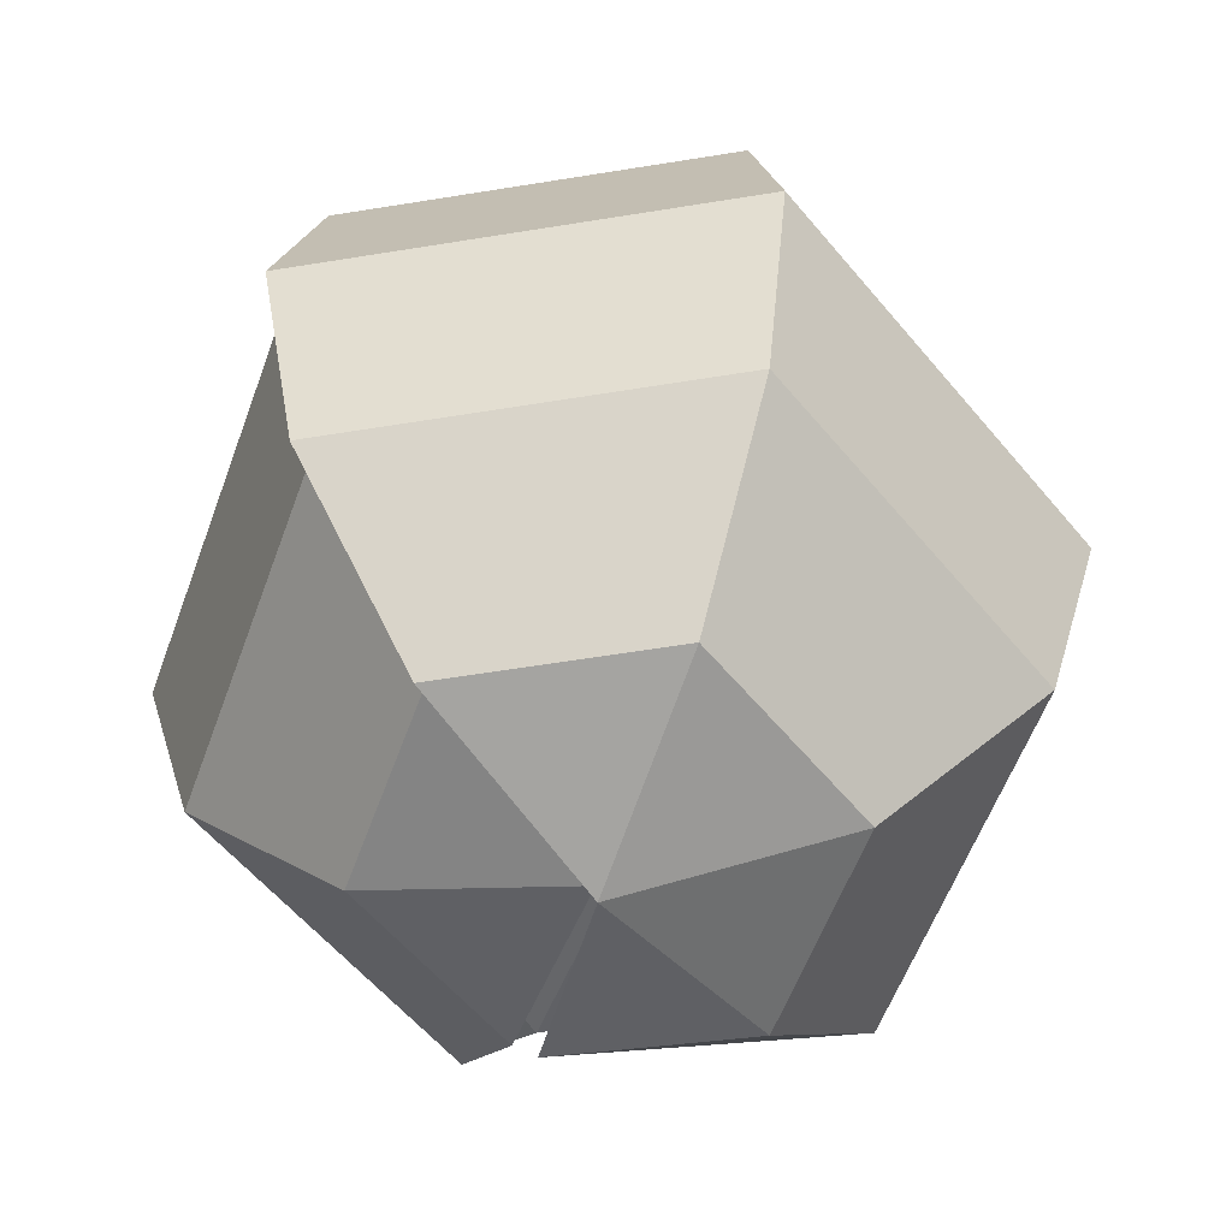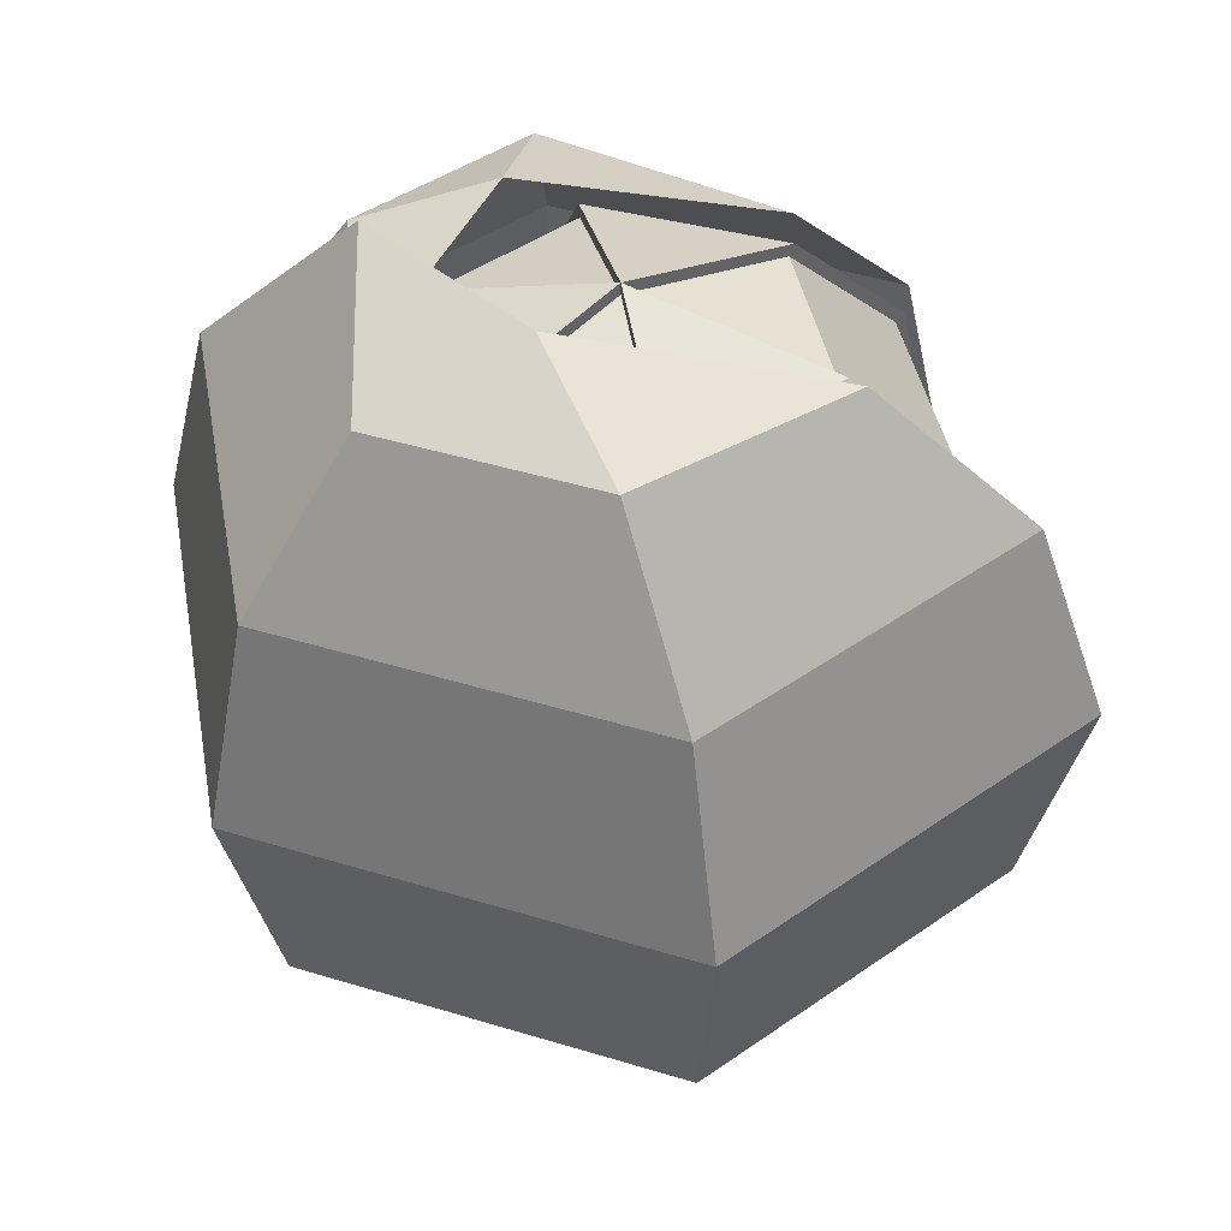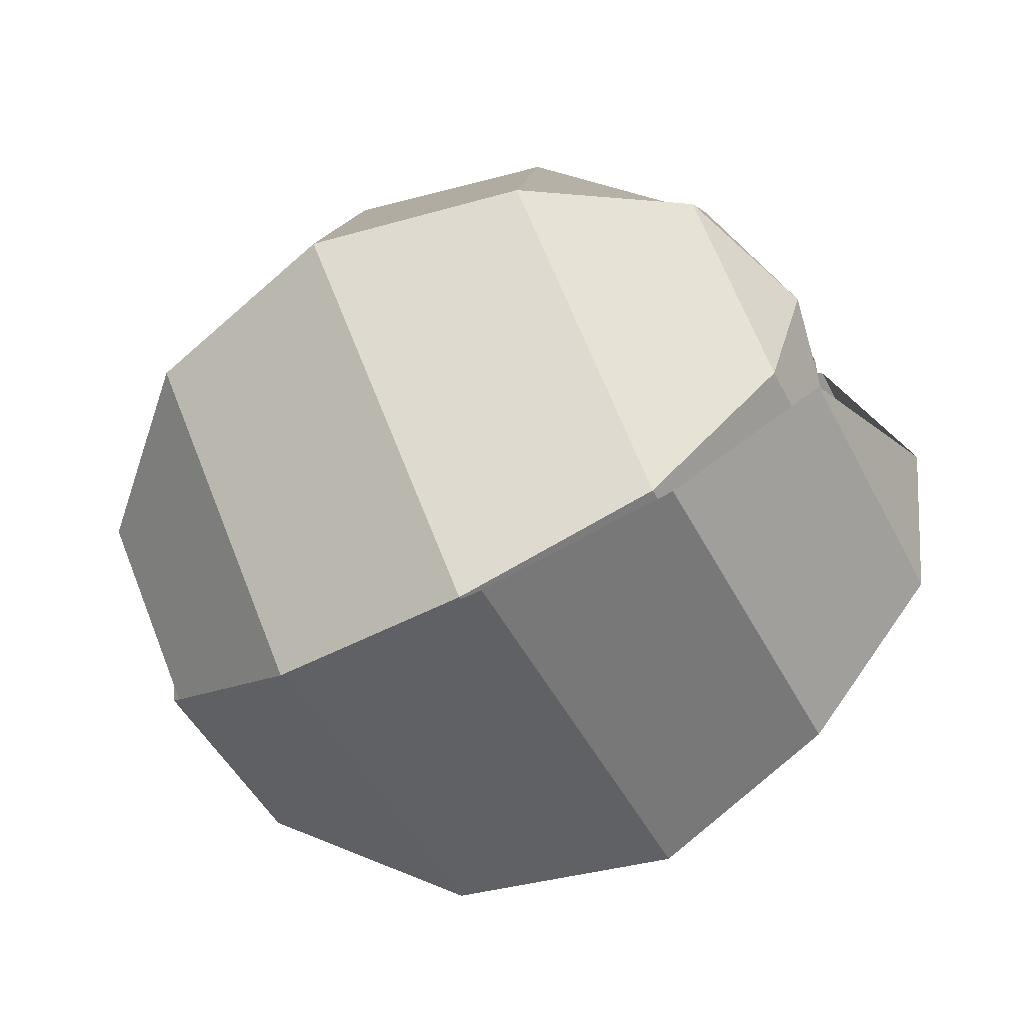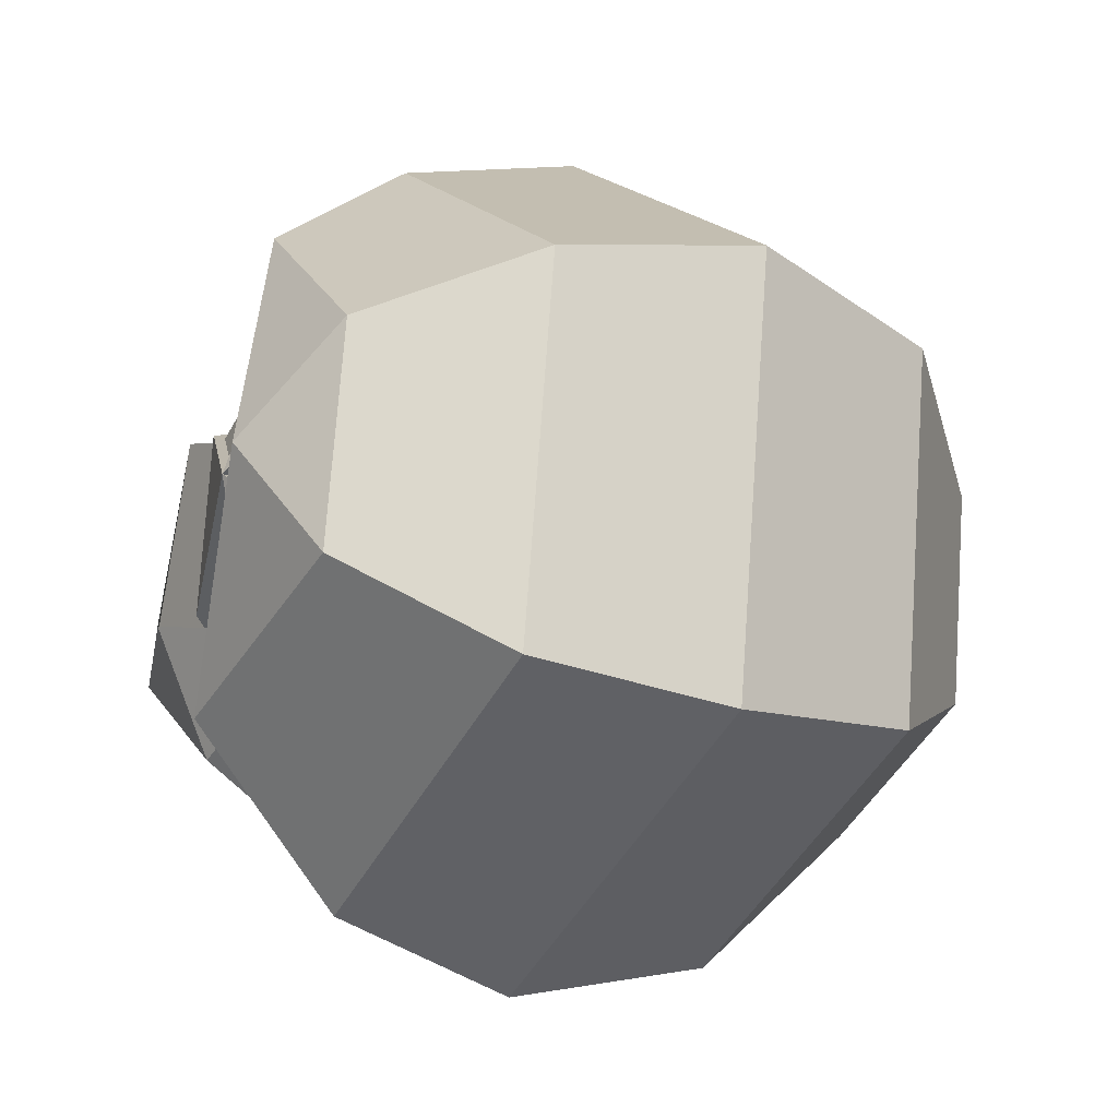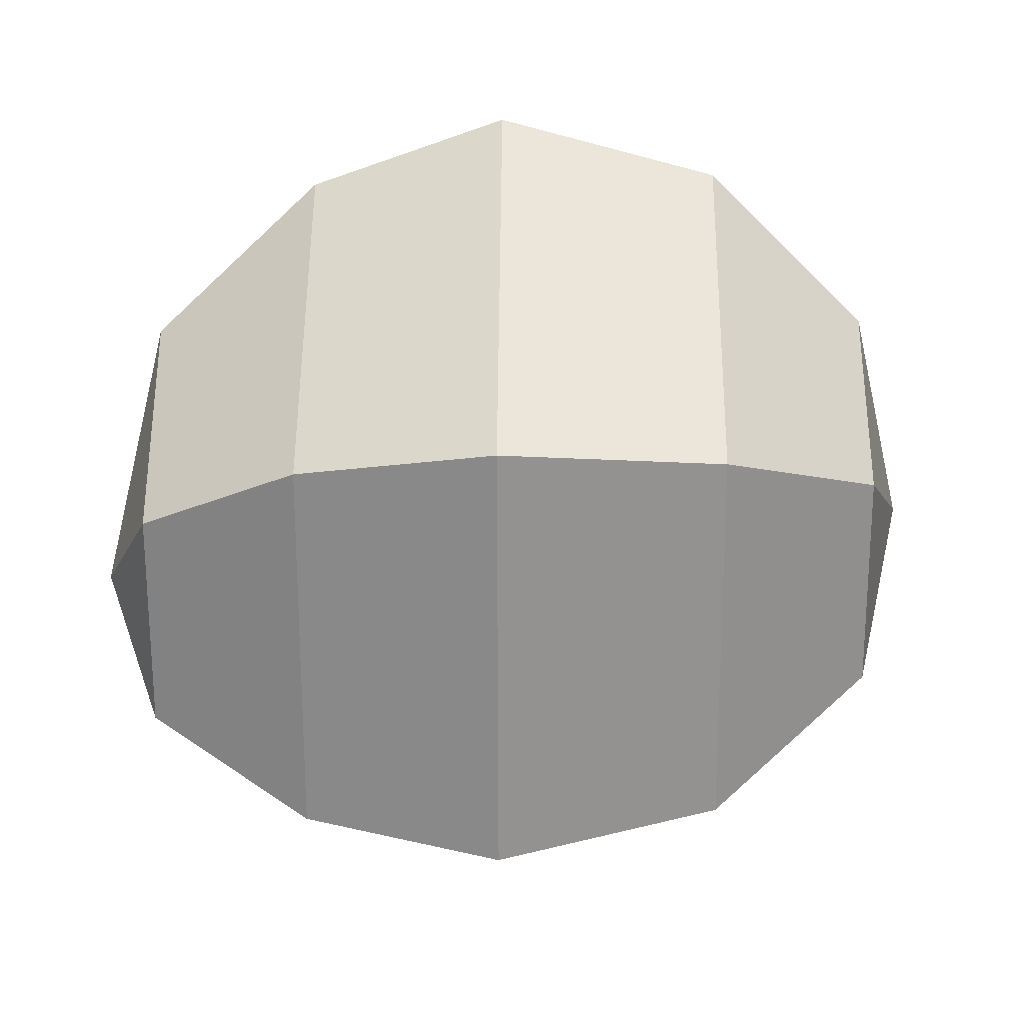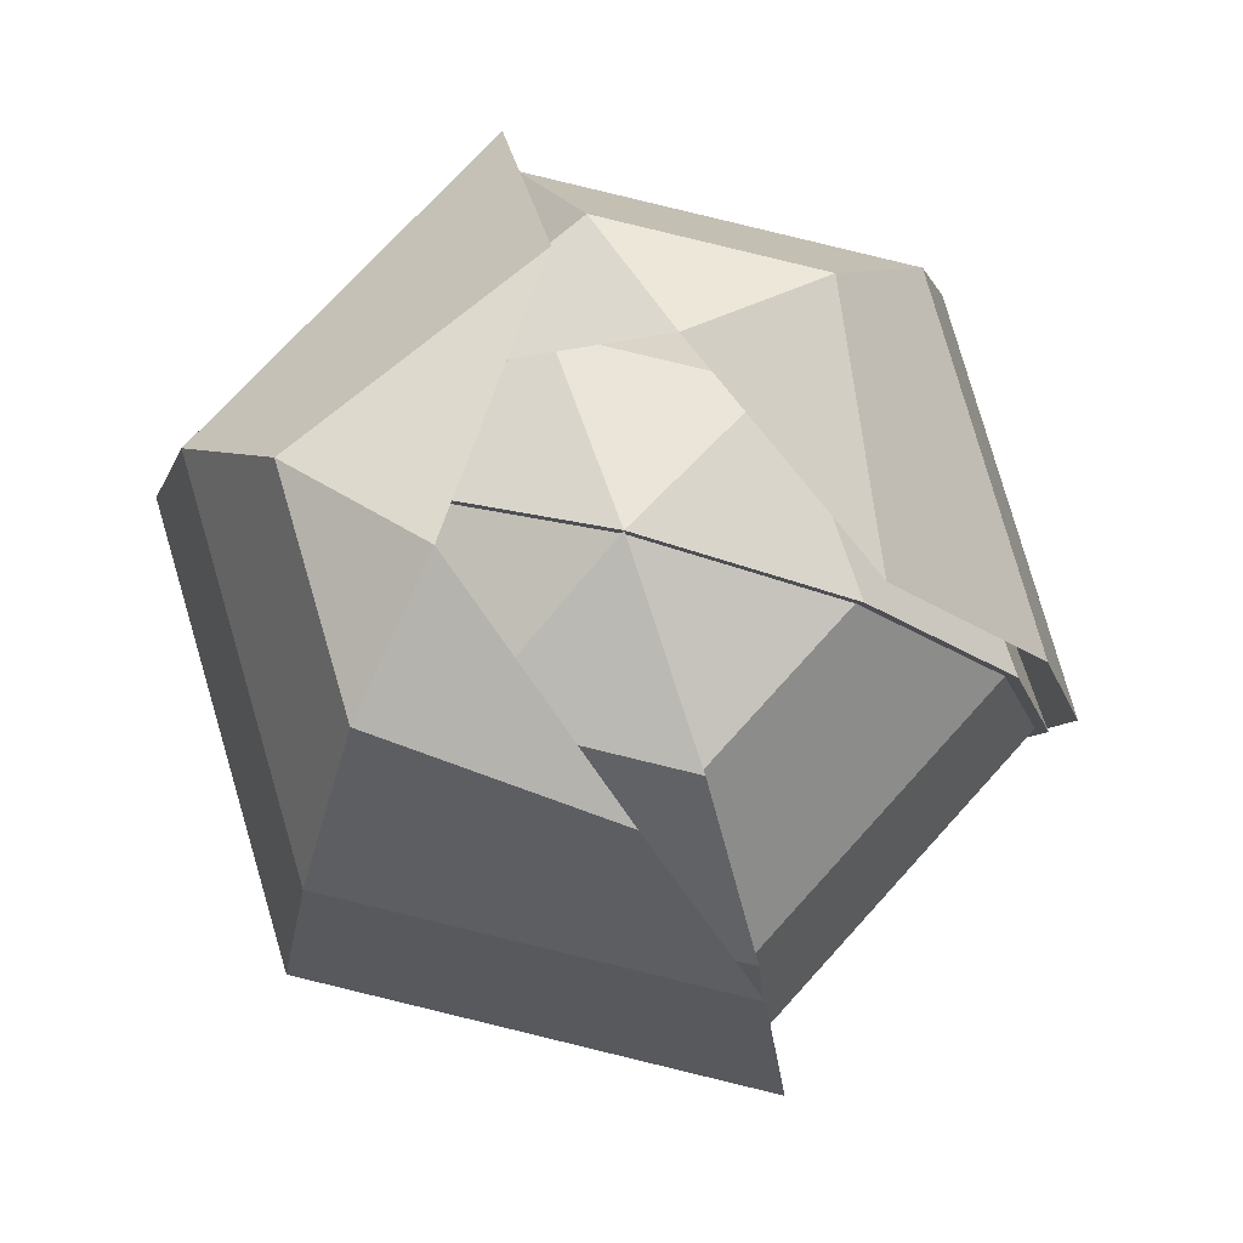
<metadata>
{"format":"obj","ext":"obj","renderer":"f3d","projection":"perspective","resolution":1024,"background":"white","views":[{"elev":-59.3,"azim":-148.6,"up":"+Y"},{"elev":43.2,"azim":-78.1,"up":"+Y"},{"elev":-70.9,"azim":117.9,"up":"+Z"},{"elev":-23.9,"azim":-120.6,"up":"+Z"},{"elev":15.6,"azim":-89.3,"up":"+Z"},{"elev":78.5,"azim":-24.5,"up":"+Y"}]}
</metadata>
<code>
o Sphere.001_Sphere.003
v -0.3229 1.83 0.01406
v -0.6244 1.483 0.1433
v -0.7347 1.01 0.1906
v -0.6244 0.5357 0.1433
v -0.3229 0.1888 0.01406
v -0.2786 1.83 -0.4514
v -0.5477 1.483 -0.6629
v -0.6462 1.01 -0.7403
v -0.5477 0.5357 -0.6629
v -0.2786 0.1888 -0.4514
v 0.1333 1.83 -0.6279
v 0.1657 1.483 -0.9686
v 0.1775 1.01 -1.093
v 0.1657 0.5357 -0.9686
v 0.1333 0.1888 -0.6279
v 0.5008 1.83 -0.3389
v 0.8023 1.483 -0.4682
v 0.9127 1.01 -0.5154
v 0.8023 0.5357 -0.4682
v 0.5008 0.1888 -0.3389
v 0.08899 0.1157 -0.1624
v 0.08899 1.957 -0.1624
v 0.4566 1.83 0.1265
v 0.7257 1.483 0.338
v 0.8241 1.01 0.4155
v 0.7257 0.5357 0.338
v 0.4566 0.1888 0.1265
v 0.04472 1.83 0.303
v 0.01231 1.483 0.6437
v 0.000448 1.01 0.7685
v 0.01231 0.5357 0.6437
v 0.04472 0.1888 0.303
v -0.3096 1.805 0.008392
v -0.6014 1.469 0.1335
v -0.7083 1.011 0.1792
v -0.6014 0.5519 0.1335
v -0.3096 0.2161 0.008392
v -0.2668 1.805 -0.4421
v -0.5272 1.469 -0.6468
v -0.6226 1.011 -0.7218
v -0.5272 0.5519 -0.6468
v -0.2668 0.2161 -0.4421
v 0.1318 1.805 -0.6129
v 0.1632 1.469 -0.9427
v 0.1747 1.011 -1.063
v 0.1632 0.5519 -0.9427
v 0.1318 0.2161 -0.6129
v 0.4876 1.805 -0.3333
v 0.7794 1.469 -0.4583
v 0.8862 1.011 -0.5041
v 0.7794 0.5519 -0.4583
v 0.4876 0.2161 -0.3333
v 0.08899 1.928 -0.1624
v 0.4448 1.805 0.1172
v 0.7052 1.469 0.322
v 0.8005 1.011 0.3969
v 0.7052 0.5519 0.322
v 0.4448 0.2161 0.1172
v 0.04614 1.805 0.2881
v 0.01477 1.469 0.6179
v 0.003291 1.011 0.7386
v 0.01477 0.5519 0.6179
v 0.04614 0.2161 0.2881
g Sphere.001_Sphere.003_Material.001
f 15 14 46 47
f 4 3 35 36
f 28 29 60 59
f 21 5 10
f 14 13 45 46
f 11 22 53 43
f 6 22 11
f 21 10 15
f 9 8 13 14
f 7 6 11 12
f 10 9 14 15
f 8 7 12 13
f 21 15 20
f 3 2 34 35
f 13 12 44 45
f 20 15 47 52
f 2 1 33 34
f 12 11 43 44
f 21 20 27
f 19 18 25 26
f 17 16 23 24
f 20 19 26 27
f 18 17 24 25
f 16 22 23
f 21 27 32
f 22 6 38 53
f 19 20 52 51
f 1 22 53 33
f 18 19 51 50
f 17 18 50 49
f 31 30 3 4
f 29 28 1 2
f 32 31 4 5
f 30 29 2 3
f 28 22 1
f 21 32 5
f 37 36 41 42
f 35 34 39 40
f 33 53 38
f 36 35 40 41
f 34 33 38 39
f 46 45 50 51
f 44 43 48 49
f 47 46 51 52
f 45 44 49 50
f 43 53 48
f 57 56 61 62
f 55 54 59 60
f 58 57 62 63
f 56 55 60 61
f 54 53 59
f 29 30 61 60
f 5 4 36 37
f 22 16 48 53
f 30 31 62 61
f 6 7 39 38
f 31 32 63 62
f 7 8 40 39
f 23 22 53 54
f 22 28 59 53
f 32 27 58 63
f 8 9 41 40
f 24 23 54 55
f 9 10 42 41
f 25 24 55 56
f 10 5 37 42
f 26 25 56 57
f 16 17 49 48
f 27 26 57 58
o Sphere.002_Sphere.005
v -0.5222 1.948 -0.03535
v -0.737 1.558 0.1464
v -0.8595 1.083 0.2243
v -0.727 0.5499 0.1711
v -0.3652 0.1599 0.02558
v -0.4472 1.948 -0.5628
v -0.607 1.558 -0.7671
v -0.7094 1.083 -0.8305
v -0.5971 0.5499 -0.7425
v -0.2902 0.1599 -0.5019
v 0.1942 1.948 -0.7253
v 0.2491 1.558 -1.111
v 0.2791 1.083 -1.228
v 0.259 0.5499 -1.087
v 0.2041 0.1599 -0.7006
v 0.1291 0.03933 -0.1732
v -0.2475 2.08 -0.2544
v -0.1192 1.948 0.3582
v -0.01079 1.558 0.7157
v -0.02098 1.083 0.8817
v -0.000873 0.5499 0.7404
v 0.05405 0.1599 0.3543
v 0.4682 0.1435 0.151
g Sphere.002_Sphere.005_Material.002
f 68 67 72 73
f 66 65 70 71
f 64 80 69
f 79 68 73
f 67 66 71 72
f 65 64 69 70
f 69 80 74
f 79 73 78
f 72 71 76 77
f 73 72 77 78
f 71 70 75 76
f 70 69 74 75
f 84 83 66 67
f 82 81 64 65
f 85 84 67 68
f 83 82 65 66
f 81 80 64
f 79 85 68
f 79 86 85
f 85 86 84
o Sphere.003_Sphere.006
v 0.2919 1.87 -0.7801
v 0.2478 1.51 -1.036
v 0.2675 1.018 -1.167
v 0.2478 0.526 -1.036
v 0.1942 0.1658 -0.68
v 0.6767 1.87 -0.4733
v 0.9143 1.51 -0.5049
v 1.037 1.018 -0.5531
v 0.9143 0.526 -0.5049
v 0.579 0.1658 -0.3732
v 0.5057 1.87 0.1134
v 0.7874 1.51 0.3379
v 0.8905 1.018 0.4201
v 0.7874 0.526 0.3379
v 0.5057 0.1658 0.1134
v 0.1209 0.06368 -0.1934
v 0.3377 1.992 -0.4588
v -0.2101 1.87 -0.6436
v -0.5455 1.51 -0.7247
v -0.6486 1.018 -0.8069
v -0.5455 0.526 -0.7247
v -0.2638 0.1658 -0.5001
g Sphere.003_Sphere.006_Material.002
f 91 90 95 96
f 89 88 93 94
f 87 103 92
f 102 91 96
f 90 89 94 95
f 88 87 92 93
f 92 103 97
f 102 96 101
f 95 94 99 100
f 96 95 100 101
f 94 93 98 99
f 93 92 97 98
f 107 106 89 90
f 105 104 87 88
f 108 107 90 91
f 106 105 88 89
f 104 103 87
f 102 108 91

</code>
